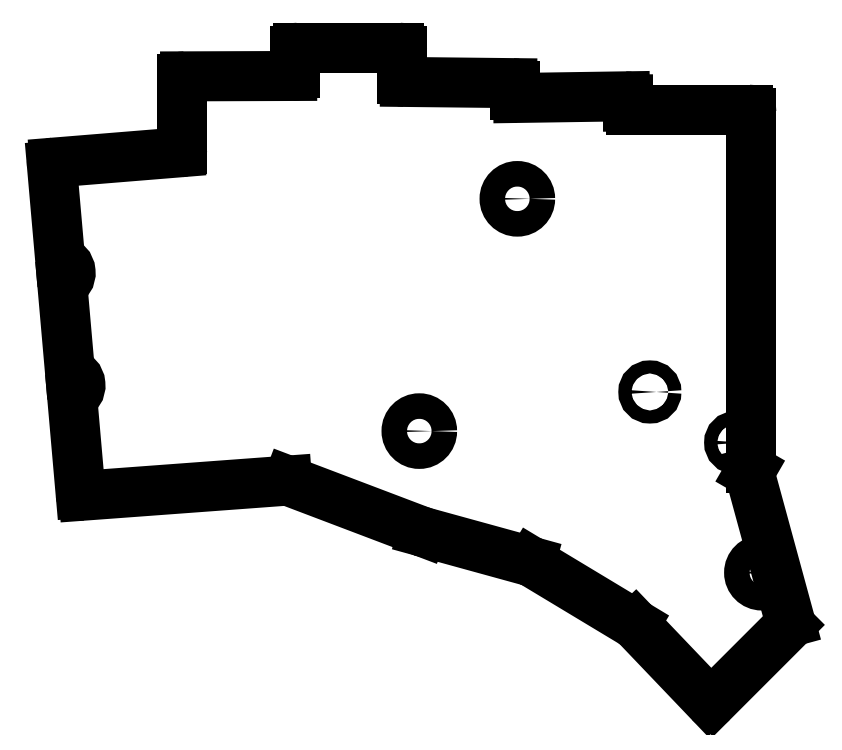
<metadata>
{"format":"dxf","ext":"dxf","renderer":"ezdxf+matplotlib","layout":"modelspace","background":"white","min_lineweight":24,"dpi":150}
</metadata>
<code>
0
SECTION
2
ENTITIES
0
LINE
8
0
10
91.88
20
-109.5
11
90.47
21
-93.38
0
LINE
8
0
10
88.45
20
-70.32
11
87.06
21
-54.45
0
LINE
8
0
10
90.11
20
-89.25
11
88.81
21
-74.45
0
LINE
8
0
10
87.52
20
-53.91
11
108.5
21
-52.2
0
LINE
8
0
10
109
20
-51.7
11
109
21
-39.91
0
LINE
8
0
10
109.5
20
-39.41
11
127.5
21
-39.35
0
LINE
8
0
10
128
20
-38.85
11
128
21
-35.09
0
LINE
8
0
10
128.5
20
-34.59
11
145.5
21
-34.59
0
LINE
8
0
10
146
20
-35.09
11
146
21
-39.85
0
LINE
8
0
10
146.5
20
-40.35
11
164.5
21
-40.54
0
LINE
8
0
10
165
20
-41.04
11
165
21
-42.54
0
LINE
8
0
10
165.5
20
-43.04
11
183.5
21
-42.77
0
LINE
8
0
10
184
20
-43.27
11
184
21
-44.51
0
LINE
8
0
10
204.4
20
-106
11
211.3
21
-131.2
0
LINE
8
0
10
211.1
20
-131.7
11
198.3
21
-144.6
0
LINE
8
0
10
197.6
20
-144.5
11
185.2
21
-131.6
0
LINE
8
0
10
185.1
20
-131.5
11
167.7
21
-121.1
0
LINE
8
0
10
167.6
20
-121
11
149.4
21
-116
0
LINE
8
0
10
149.4
20
-116
11
126.8
21
-107.4
0
LINE
8
0
10
126.6
20
-107.4
11
92.41
21
-109.9
0
LINE
8
0
10
184.5
20
-45.01
11
204.2
21
-45.01
0
LINE
8
0
10
204.7
20
-45.51
11
204.7
21
-105.3
0
LINE
8
0
10
204.7
20
-105.6
11
204.4
21
-106
0
ARC
8
0
10
87.56
20
-54.4
40
0.5
50
94.66
51
185
0
ARC
8
0
10
108.5
20
-51.7
40
0.5
50
274.7
51
0
0
ARC
8
0
10
109.5
20
-39.91
40
0.5
50
90.2
51
180
0
ARC
8
0
10
127.5
20
-38.85
40
0.5
50
270.2
51
0
0
ARC
8
0
10
128.5
20
-35.09
40
0.5
50
90
51
180
0
ARC
8
0
10
145.5
20
-35.09
40
0.5
50
0
51
90
0
ARC
8
0
10
146.5
20
-39.85
40
0.5
50
180
51
269.4
0
ARC
8
0
10
164.5
20
-41.04
40
0.5
50
0
51
89.38
0
ARC
8
0
10
165.5
20
-42.54
40
0.5
50
180
51
270.9
0
ARC
8
0
10
183.5
20
-43.27
40
0.5
50
0.02544
51
90.86
0
ARC
8
0
10
184.5
20
-44.51
40
0.5
50
180
51
270
0
ARC
8
0
10
204.2
20
-45.51
40
0.5
50
0
51
90
0
ARC
8
0
10
204.2
20
-105.3
40
0.5
50
330
51
0
0
ARC
8
0
10
210.8
20
-131.3
40
0.5
50
315
51
15.25
0
ARC
8
0
10
197.9
20
-144.2
40
0.5
50
223.7
51
315
0
ARC
8
0
10
184.9
20
-132
40
0.5
50
43.68
51
58.94
0
ARC
8
0
10
167.5
20
-121.5
40
0.5
50
58.94
51
74.62
0
ARC
8
0
10
149.6
20
-115.5
40
0.5
50
249.2
51
254.6
0
ARC
8
0
10
126.7
20
-107.9
40
0.5
50
69.23
51
94.23
0
ARC
8
0
10
92.38
20
-109.4
40
0.5
50
185
51
274.2
0
ARC
8
0
10
88.05
20
-72.44
40
2.15
50
290.7
51
439.3
0
ARC
8
0
10
89.71
20
-91.36
40
2.15
50
290.7
51
439.3
0
CIRCLE
8
0
10
165.4
20
-60.01
40
2.15
0
CIRCLE
8
0
10
148.9
20
-99.08
40
2.15
0
CIRCLE
8
0
10
206.5
20
-122.9
40
2.15
0
CIRCLE
8
0
10
187.6
20
-92.5
40
1.1
0
CIRCLE
8
0
10
202.1
20
-101
40
1.1
0
ENDSEC
0
EOF

</code>
